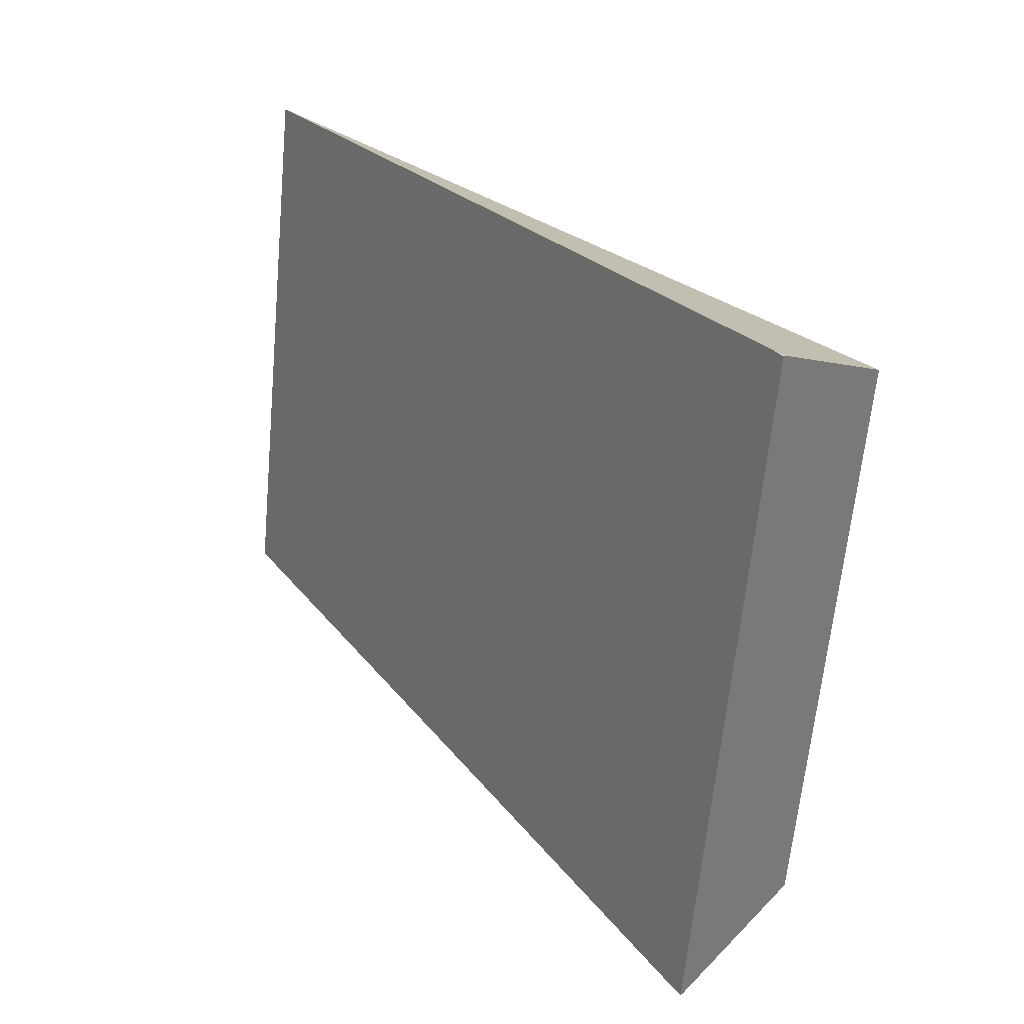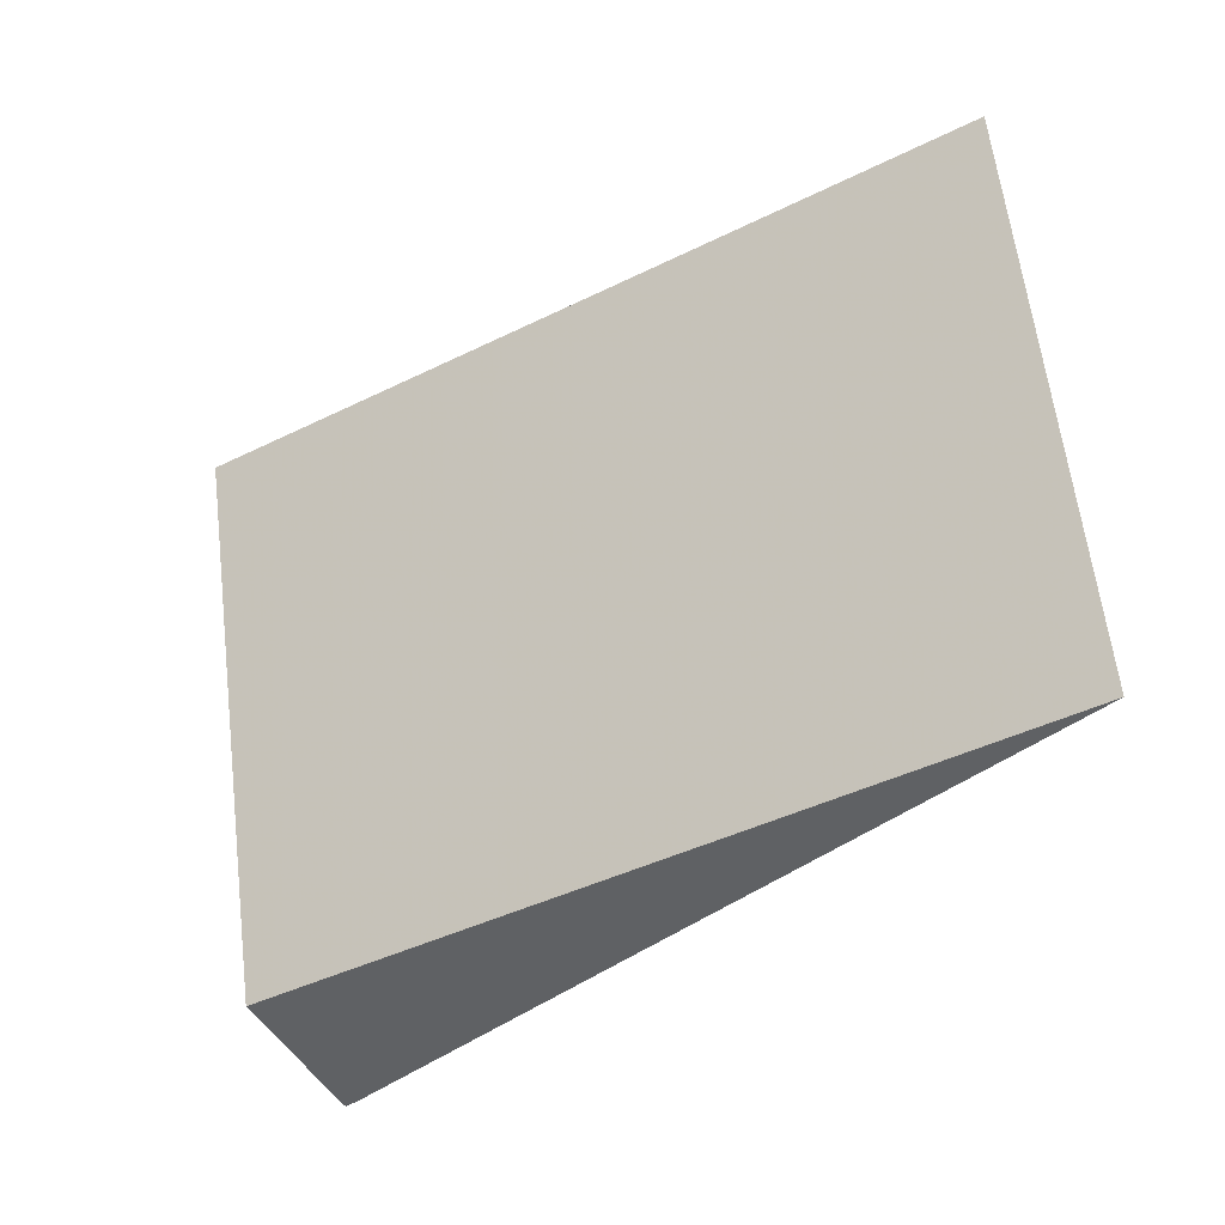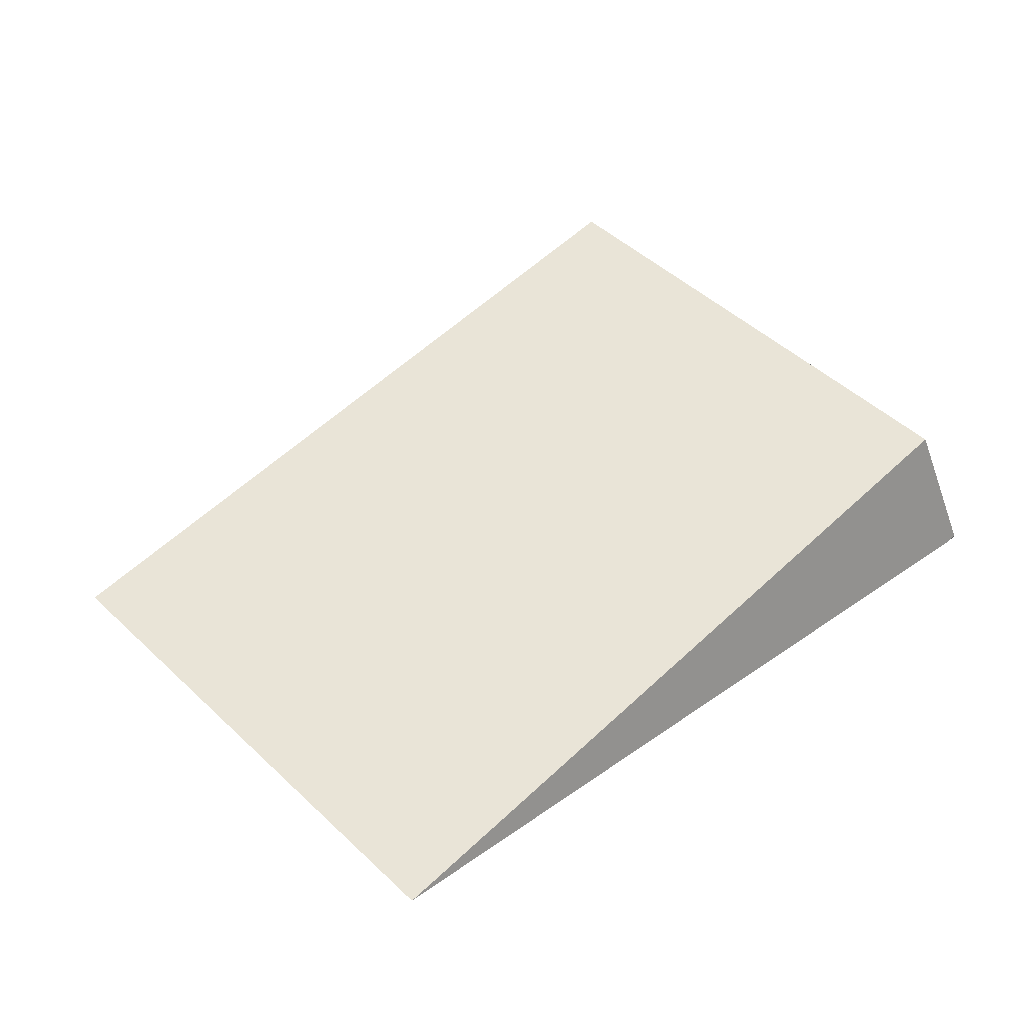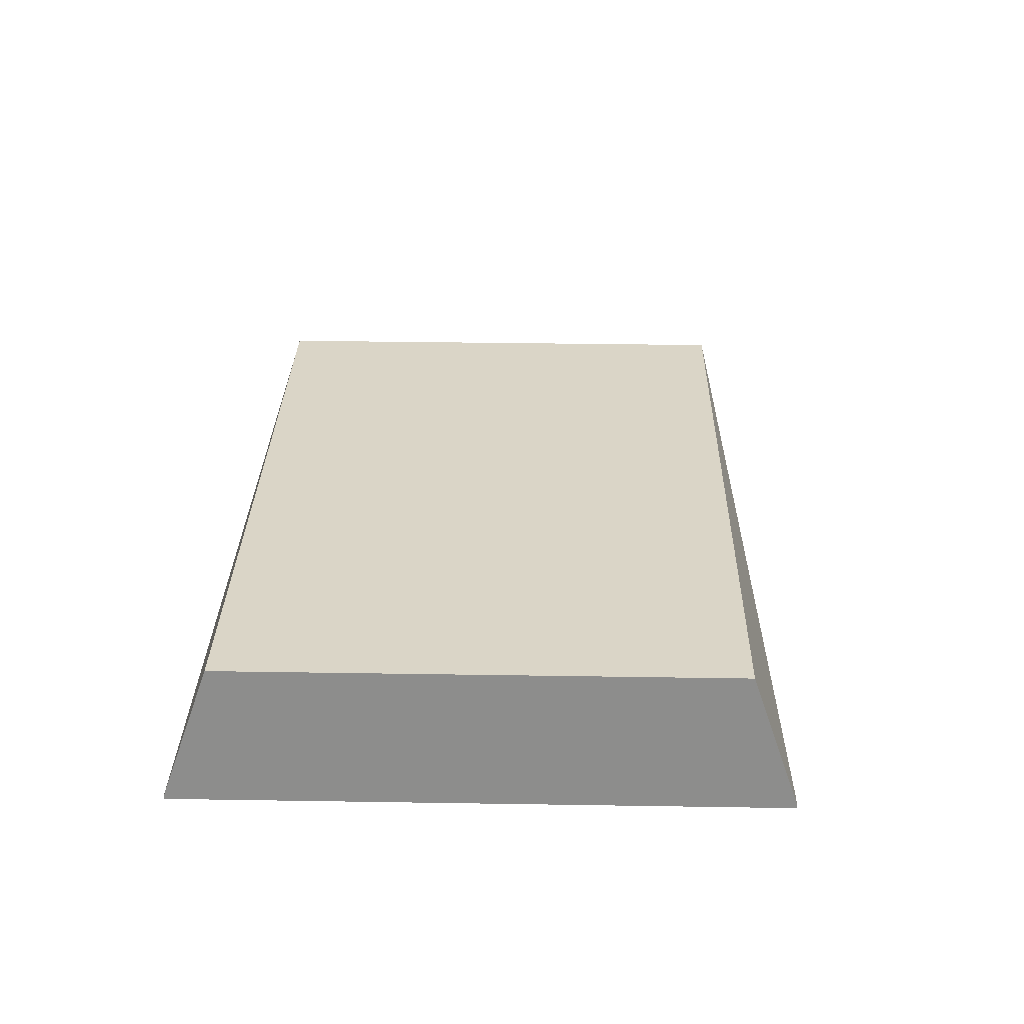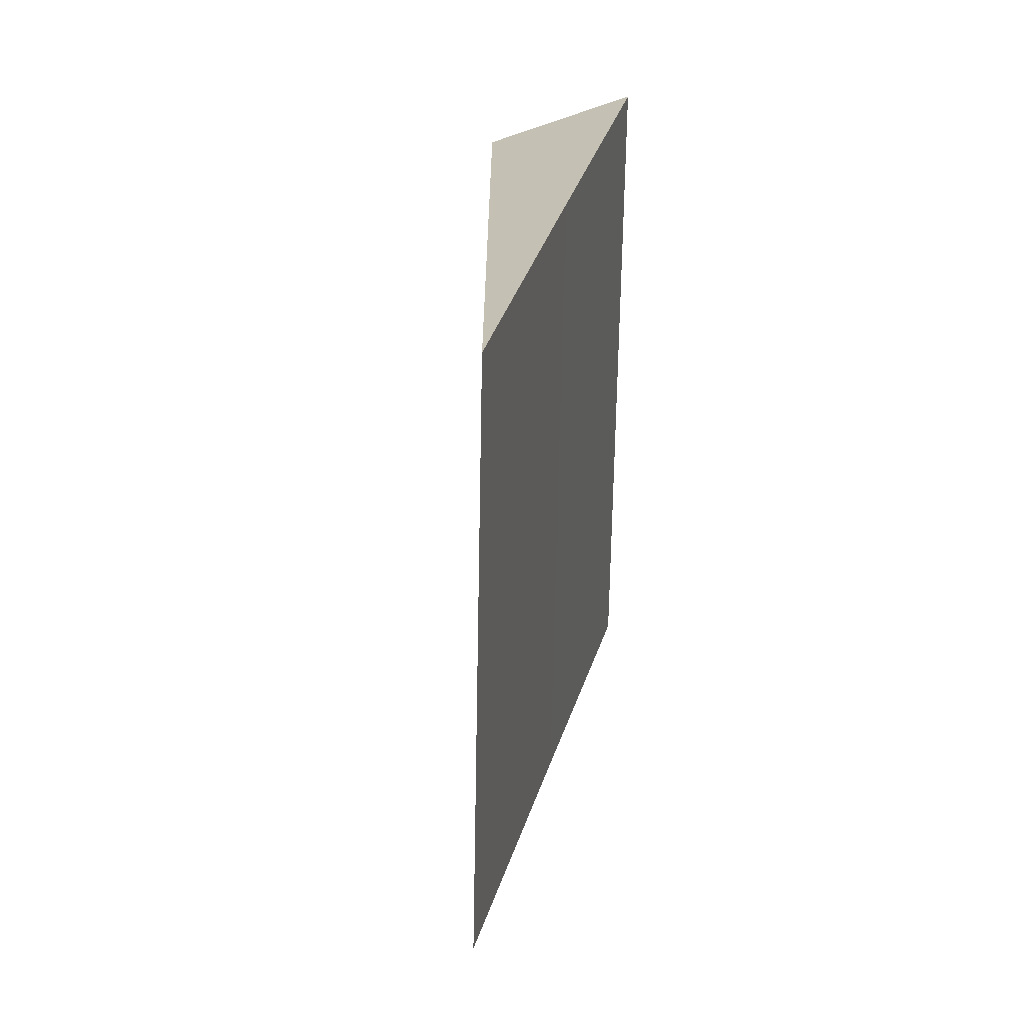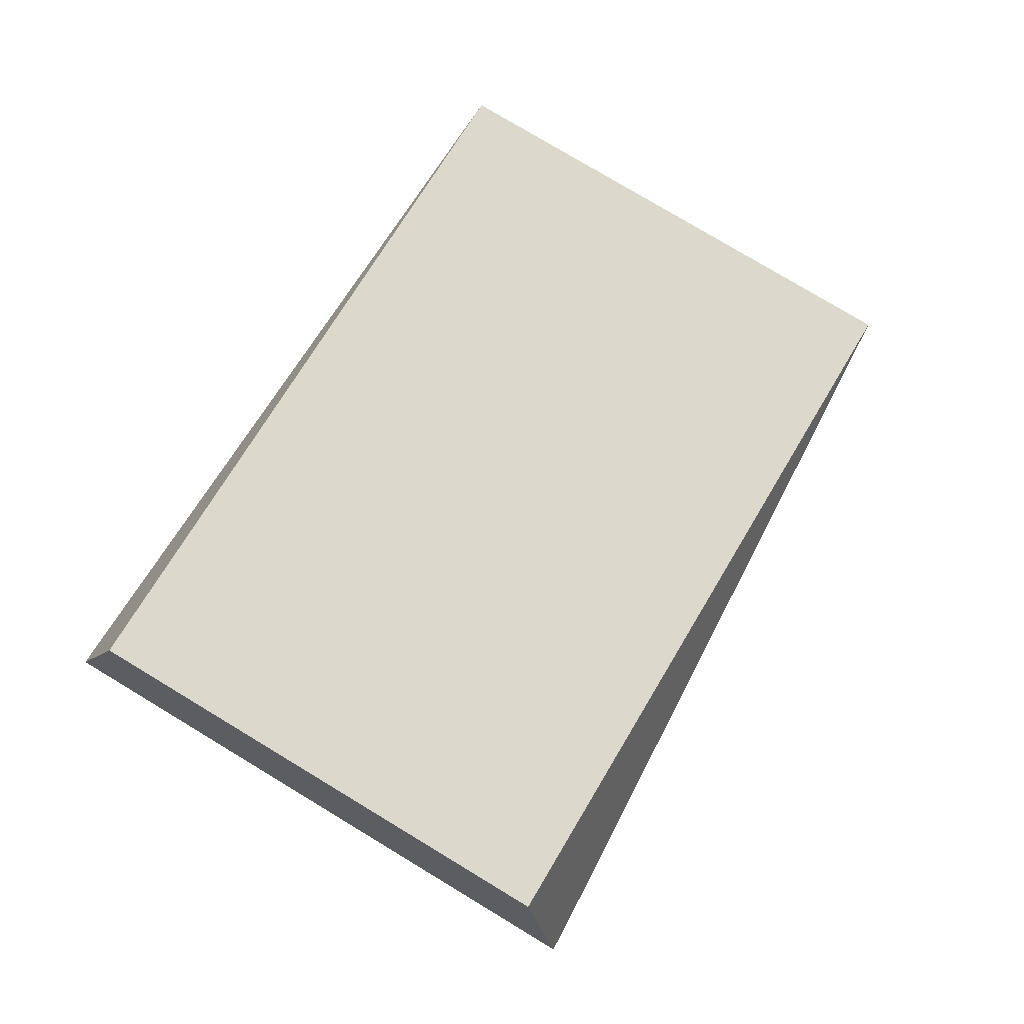
<metadata>
{"format":"obj","ext":"obj","renderer":"f3d","projection":"perspective","resolution":1024,"background":"white","views":[{"elev":20.4,"azim":-127.4,"up":"+Y"},{"elev":-23.7,"azim":37.6,"up":"+Y"},{"elev":47.8,"azim":145.1,"up":"+Z"},{"elev":35.9,"azim":-80.1,"up":"+Z"},{"elev":29.8,"azim":97.1,"up":"+Y"},{"elev":79.3,"azim":-50.3,"up":"+Z"}]}
</metadata>
<code>
v 4463 -197.8 3872
v 4467 -197.2 3871
v 4465 -197.5 3871
v 4462 -197.9 3871
v 4495 -383 3871
v 4491 -383.7 3872
v 4491 -383.7 3871
v 4493 -383.4 3871
v 4491 -383.7 3871
v 4491 -383.7 3872
v 4497 -367.6 3914
v 4473 -211.5 3914
v 4463 -197.8 3872
v 4462 -197.9 3871
v 4462 -197.9 3871
v 4465 -197.5 3871
v 4467 -197.2 3871
v 4584 -186.8 3879
v 4702 -176.4 3886
v 4726 -332.5 3886
v 4611 -357.7 3879
v 4495 -383 3871
v 4493 -383.4 3871
v 4491 -383.7 3871
v 4473 -211.5 3914
v 4497 -367.6 3914
v 4726 -332.5 3886
v 4702 -176.4 3886
v 4463 -197.8 3872
v 4473 -211.5 3914
v 4702 -176.4 3886
v 4584 -186.8 3879
v 4467 -197.2 3871
v 4495 -383 3871
v 4611 -357.7 3879
v 4726 -332.5 3886
v 4497 -367.6 3914
v 4491 -383.7 3872
g g617008_1
f 3 1 2
f 1 3 4
f 6 7 8
f 8 5 6
f 14 12 13
f 11 12 14
f 9 10 11
f 14 9 11
f 24 16 23
f 16 24 15
f 23 16 17
f 17 22 23
f 18 19 21
f 21 22 18
f 20 21 19
f 18 22 17
f 27 28 25
f 25 26 27
f 29 30 33
f 32 33 30
f 31 32 30
f 37 38 34
f 35 36 37
f 34 35 37

</code>
